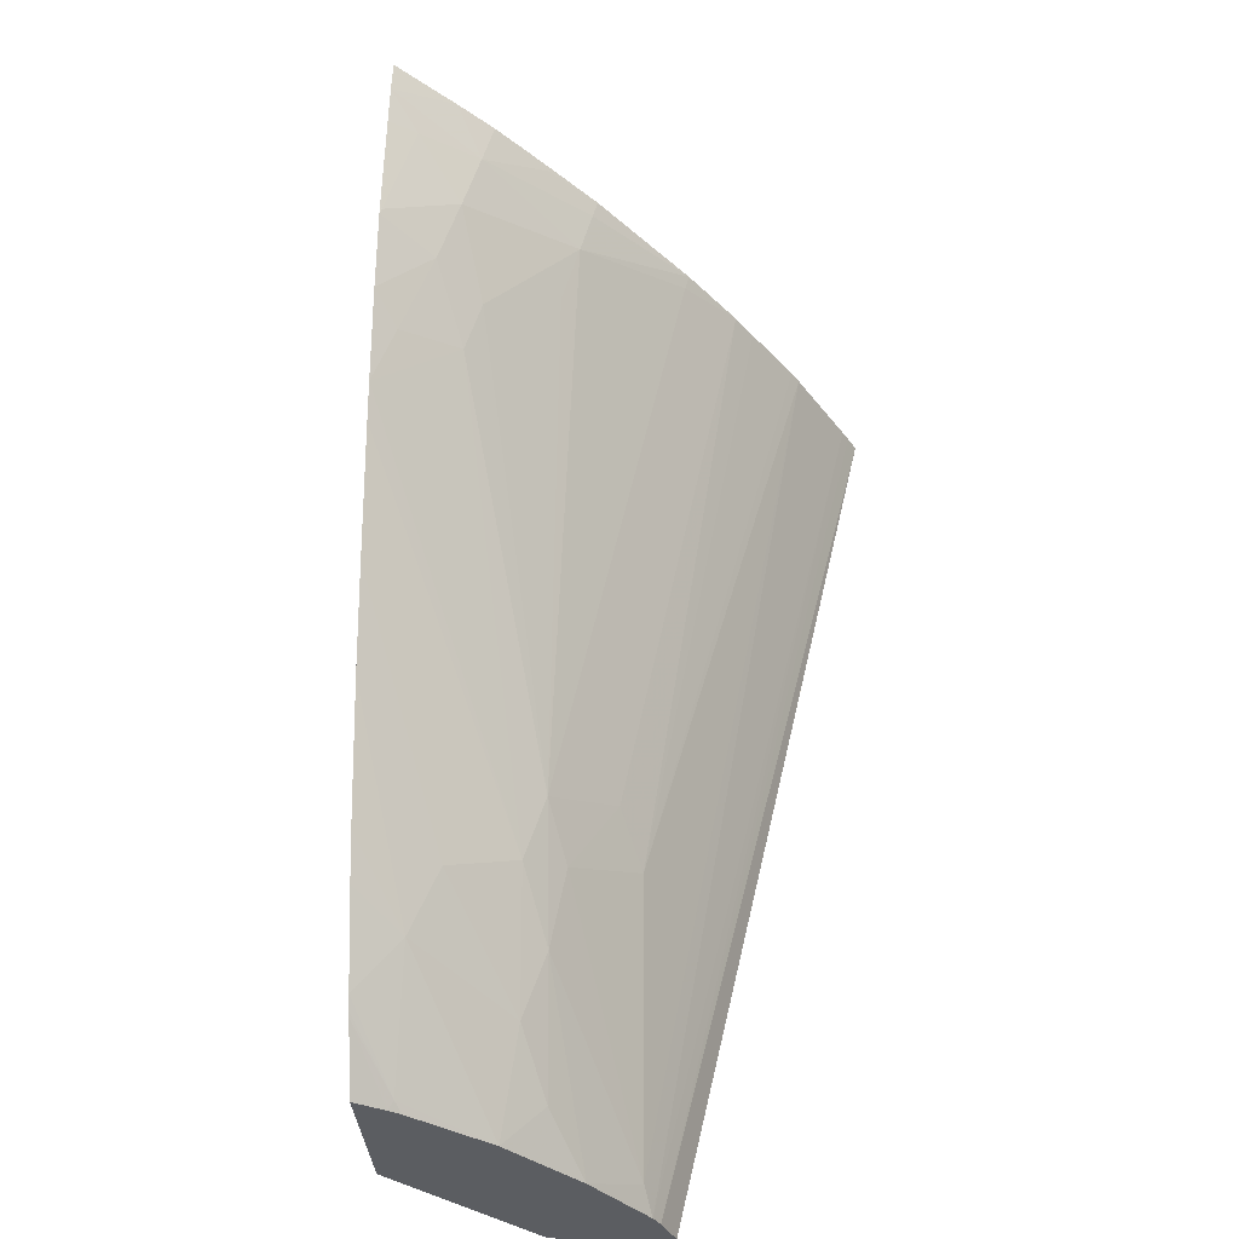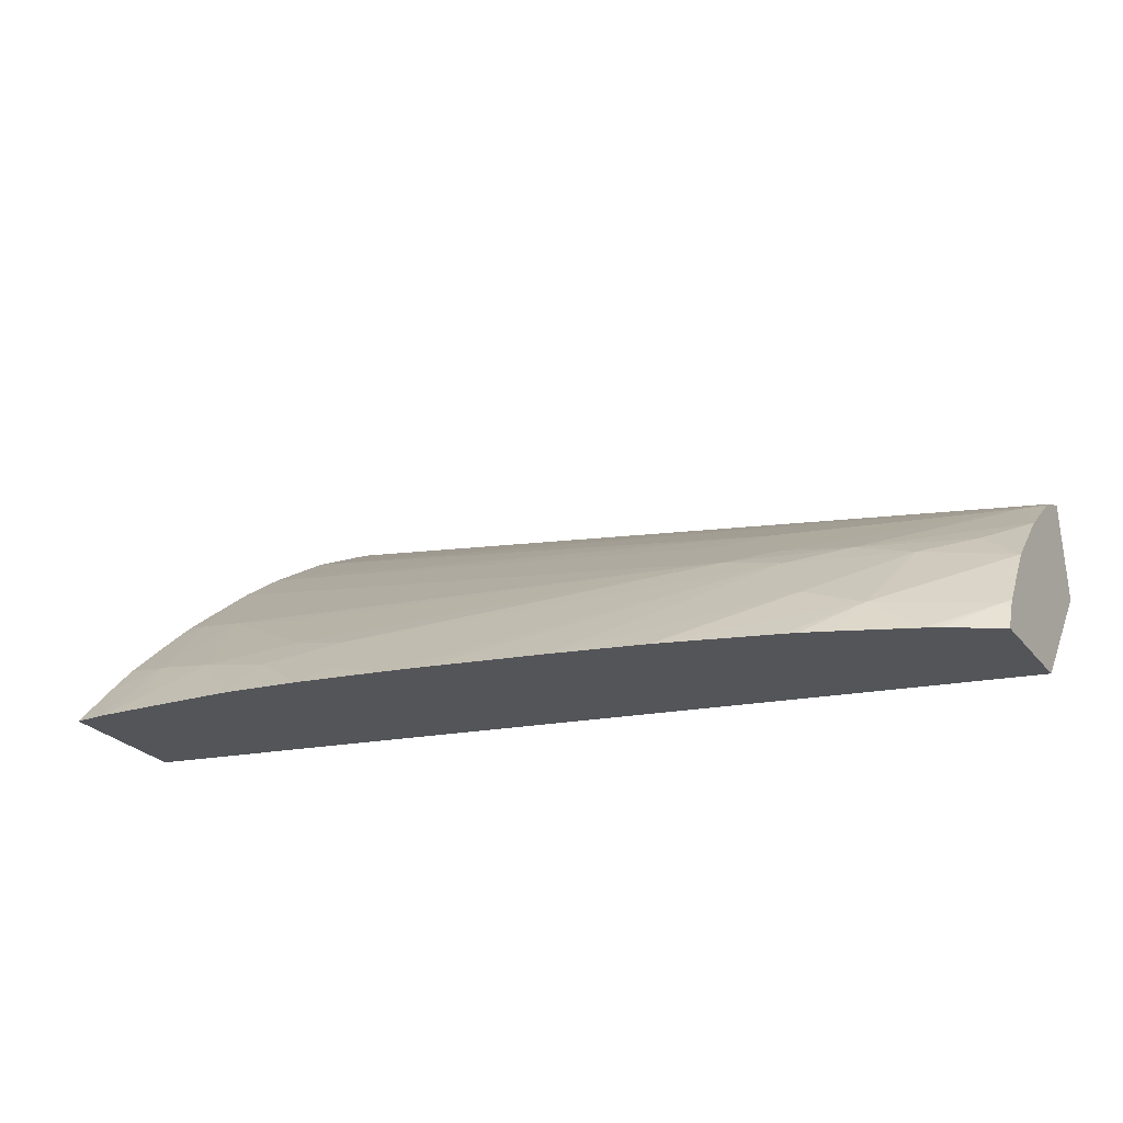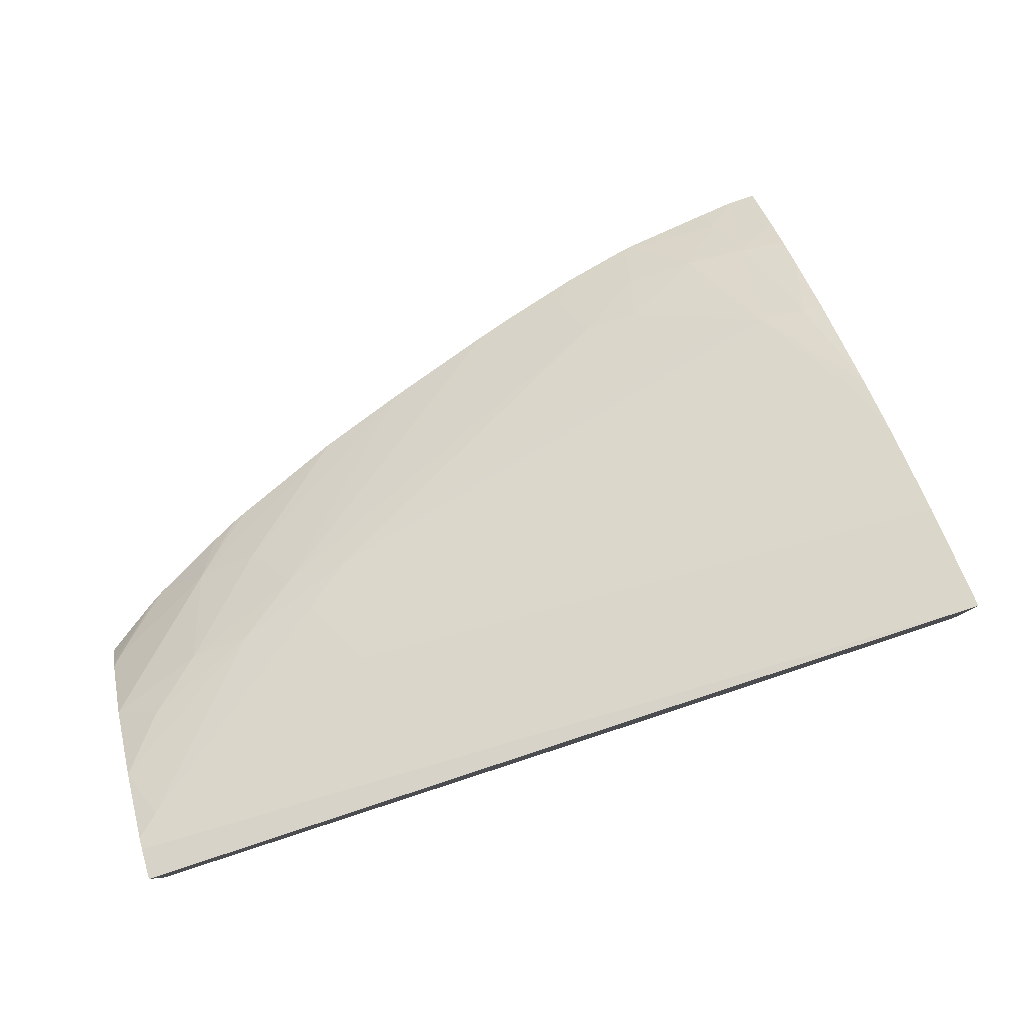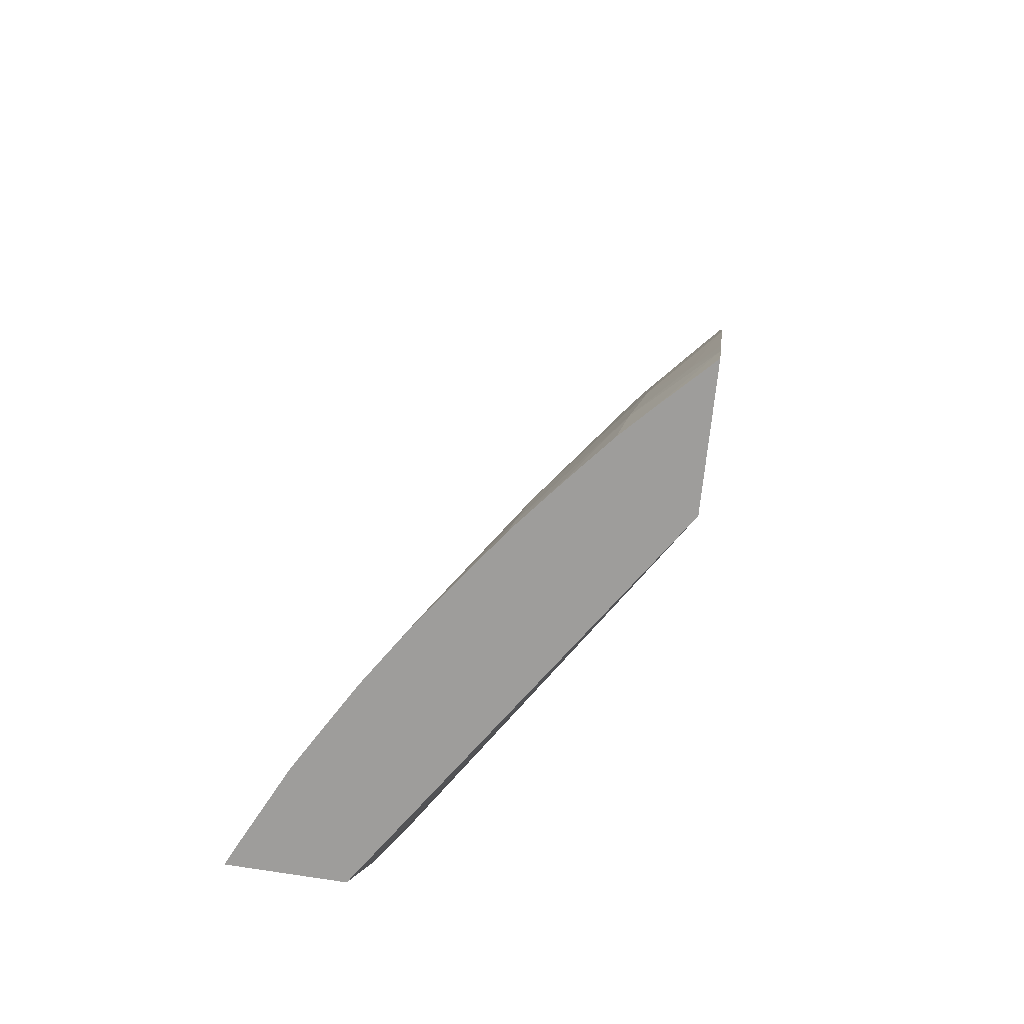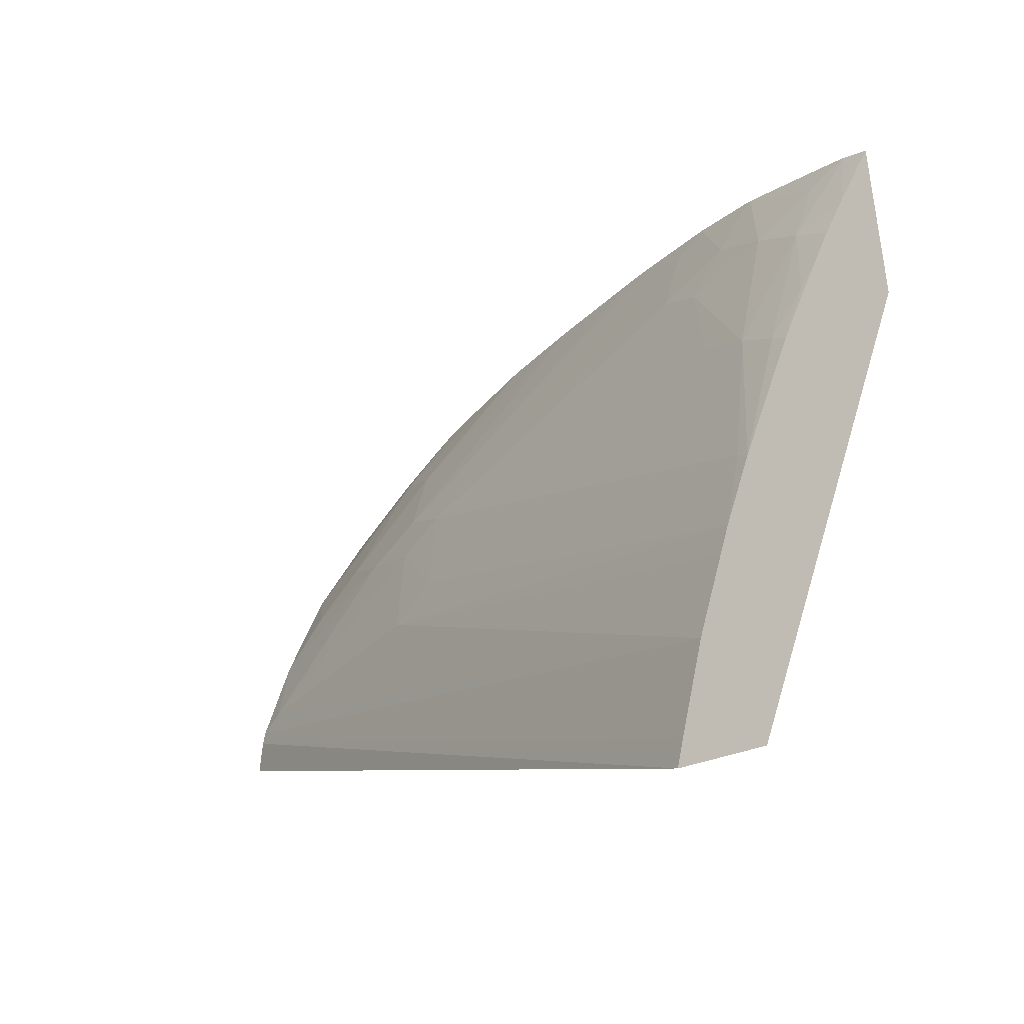
<metadata>
{"format":"obj","ext":"obj","renderer":"f3d","projection":"perspective","resolution":1024,"background":"white","views":[{"elev":36.9,"azim":93.4,"up":"+Z"},{"elev":-27.8,"azim":45.1,"up":"+Y"},{"elev":-4.3,"azim":179.3,"up":"+Z"},{"elev":36.1,"azim":-82.7,"up":"+Z"},{"elev":14.7,"azim":-132.6,"up":"+Z"}]}
</metadata>
<code>
v -0.02794 0.04308 0.06043
v -0.02793 0.04434 0.06052
v -0.02746 0.04291 0.06027
v -0.02664 0.03982 0.06436
v -0.02789 0.04425 0.06066
v -0.01906 0.04264 0.0579
v -0.01916 0.04278 0.05759
v -0.02653 0.04267 0.05995
v -0.02617 0.03971 0.06581
v -0.02629 0.04262 0.05987
v -0.02458 0.04226 0.05929
v -0.01876 0.04014 0.05875
v -0.02785 0.04419 0.06077
v -0.01902 0.04257 0.05802
v -0.01917 0.04161 0.05751
v -0.02613 0.03971 0.0658
v -0.02633 0.04028 0.06534
v -0.02342 0.04208 0.05891
v -0.01876 0.04015 0.05874
v -0.01875 0.04014 0.05876
v -0.02759 0.04368 0.06157
v -0.01919 0.04248 0.05829
v -0.0188 0.04199 0.05869
v -0.02587 0.03972 0.06571
v -0.02643 0.04063 0.06505
v -0.02595 0.04054 0.06496
v -0.01831 0.04005 0.06012
v -0.02755 0.0436 0.06168
v -0.02144 0.04235 0.05999
v -0.02008 0.04158 0.06027
v -0.02082 0.0417 0.06059
v -0.01906 0.04164 0.05938
v -0.01857 0.04126 0.05938
v -0.02552 0.03973 0.06556
v -0.02565 0.03999 0.06537
v -0.02654 0.04113 0.06455
v -0.02654 0.04096 0.06473
v -0.02531 0.04041 0.06483
v -0.02605 0.04147 0.06396
v -0.02653 0.04156 0.06407
v -0.01836 0.04035 0.05998
v -0.01866 0.04002 0.06057
v -0.02736 0.04317 0.06226
v -0.02175 0.04211 0.06054
v -0.02728 0.04299 0.0625
v -0.01944 0.04138 0.06002
v -0.02118 0.04149 0.06111
v -0.02054 0.04132 0.06091
v -0.01844 0.0404 0.06004
v -0.01838 0.04047 0.05992
v -0.01941 0.04042 0.061
v -0.02465 0.03975 0.06516
v -0.02461 0.03977 0.06513
v -0.02675 0.04159 0.0641
v -0.02659 0.04113 0.06456
v -0.02461 0.04025 0.06464
v -0.02461 0.04066 0.06416
v -0.02691 0.04247 0.06306
v -0.02708 0.0425 0.0631
v -0.02541 0.04133 0.06377
v -0.01875 0.04001 0.06068
v -0.02005 0.04068 0.06125
v -0.02407 0.04054 0.064
v -0.02343 0.04037 0.06379
v -0.0231 0.0398 0.06423
v -0.02279 0.03981 0.06401
v -0.02173 0.03986 0.06327
v -0.01878 0.04001 0.06072
v -0.01888 0.04 0.06083
v -0.02089 0.03989 0.06265
v -0.01987 0.03994 0.0618
v -0.01975 0.03995 0.0617
v -0.01952 0.03996 0.06148
v -0.02461 0.03975 0.06514
v -0.02455 0.03975 0.06512
v -0.02389 0.03977 0.06473
v -0.02372 0.03999 0.0644
f 1 2 7
f 1 7 15
f 1 15 18
f 1 18 11
f 1 11 10
f 1 10 8
f 1 8 3
f 1 3 4
f 1 4 9
f 1 9 17
f 1 17 25
f 1 25 37
f 1 37 55
f 1 55 54
f 1 54 59
f 1 59 45
f 1 45 43
f 1 43 28
f 1 28 21
f 1 21 13
f 1 13 5
f 1 5 2
f 2 5 6
f 2 6 7
f 3 8 4
f 4 8 10
f 4 10 11
f 4 11 12
f 4 12 20
f 4 20 27
f 4 27 42
f 4 42 61
f 4 61 68
f 4 68 69
f 4 69 73
f 4 73 72
f 4 72 71
f 4 71 70
f 4 70 67
f 4 67 66
f 4 66 65
f 4 65 76
f 4 76 75
f 4 75 74
f 4 74 52
f 4 52 34
f 4 34 24
f 4 24 16
f 4 16 9
f 5 13 6
f 6 14 23
f 6 23 33
f 6 33 50
f 6 50 41
f 6 41 27
f 6 27 20
f 6 20 19
f 6 19 15
f 6 15 7
f 6 13 14
f 9 16 17
f 11 18 19
f 11 19 12
f 12 19 20
f 13 21 14
f 14 22 23
f 14 21 22
f 15 19 18
f 16 24 17
f 17 24 26
f 17 26 25
f 21 28 29
f 21 29 22
f 22 30 23
f 22 29 31
f 22 31 30
f 23 30 32
f 23 32 33
f 24 34 35
f 24 35 26
f 25 26 36
f 25 36 37
f 26 35 38
f 26 38 39
f 26 39 40
f 26 40 36
f 27 41 42
f 28 43 29
f 29 44 31
f 29 43 45
f 29 45 44
f 30 46 32
f 30 31 47
f 30 47 48
f 30 48 46
f 31 44 47
f 32 46 33
f 33 49 50
f 33 46 51
f 33 51 49
f 34 52 53
f 34 53 35
f 35 53 38
f 36 40 54
f 36 54 55
f 36 55 37
f 38 53 56
f 38 56 57
f 38 57 39
f 39 58 59
f 39 59 40
f 39 57 60
f 39 60 47
f 39 47 58
f 40 59 54
f 41 50 49
f 41 49 61
f 41 61 42
f 44 45 47
f 45 59 58
f 45 58 47
f 46 48 62
f 46 62 51
f 47 60 57
f 47 57 63
f 47 63 48
f 48 63 64
f 48 64 65
f 48 65 66
f 48 66 67
f 48 67 62
f 49 68 61
f 49 51 69
f 49 69 68
f 51 62 70
f 51 70 71
f 51 71 72
f 51 72 73
f 51 73 69
f 52 74 53
f 53 75 56
f 53 74 75
f 56 75 76
f 56 76 77
f 56 77 63
f 56 63 57
f 62 67 70
f 63 77 65
f 63 65 64
f 65 77 76

</code>
